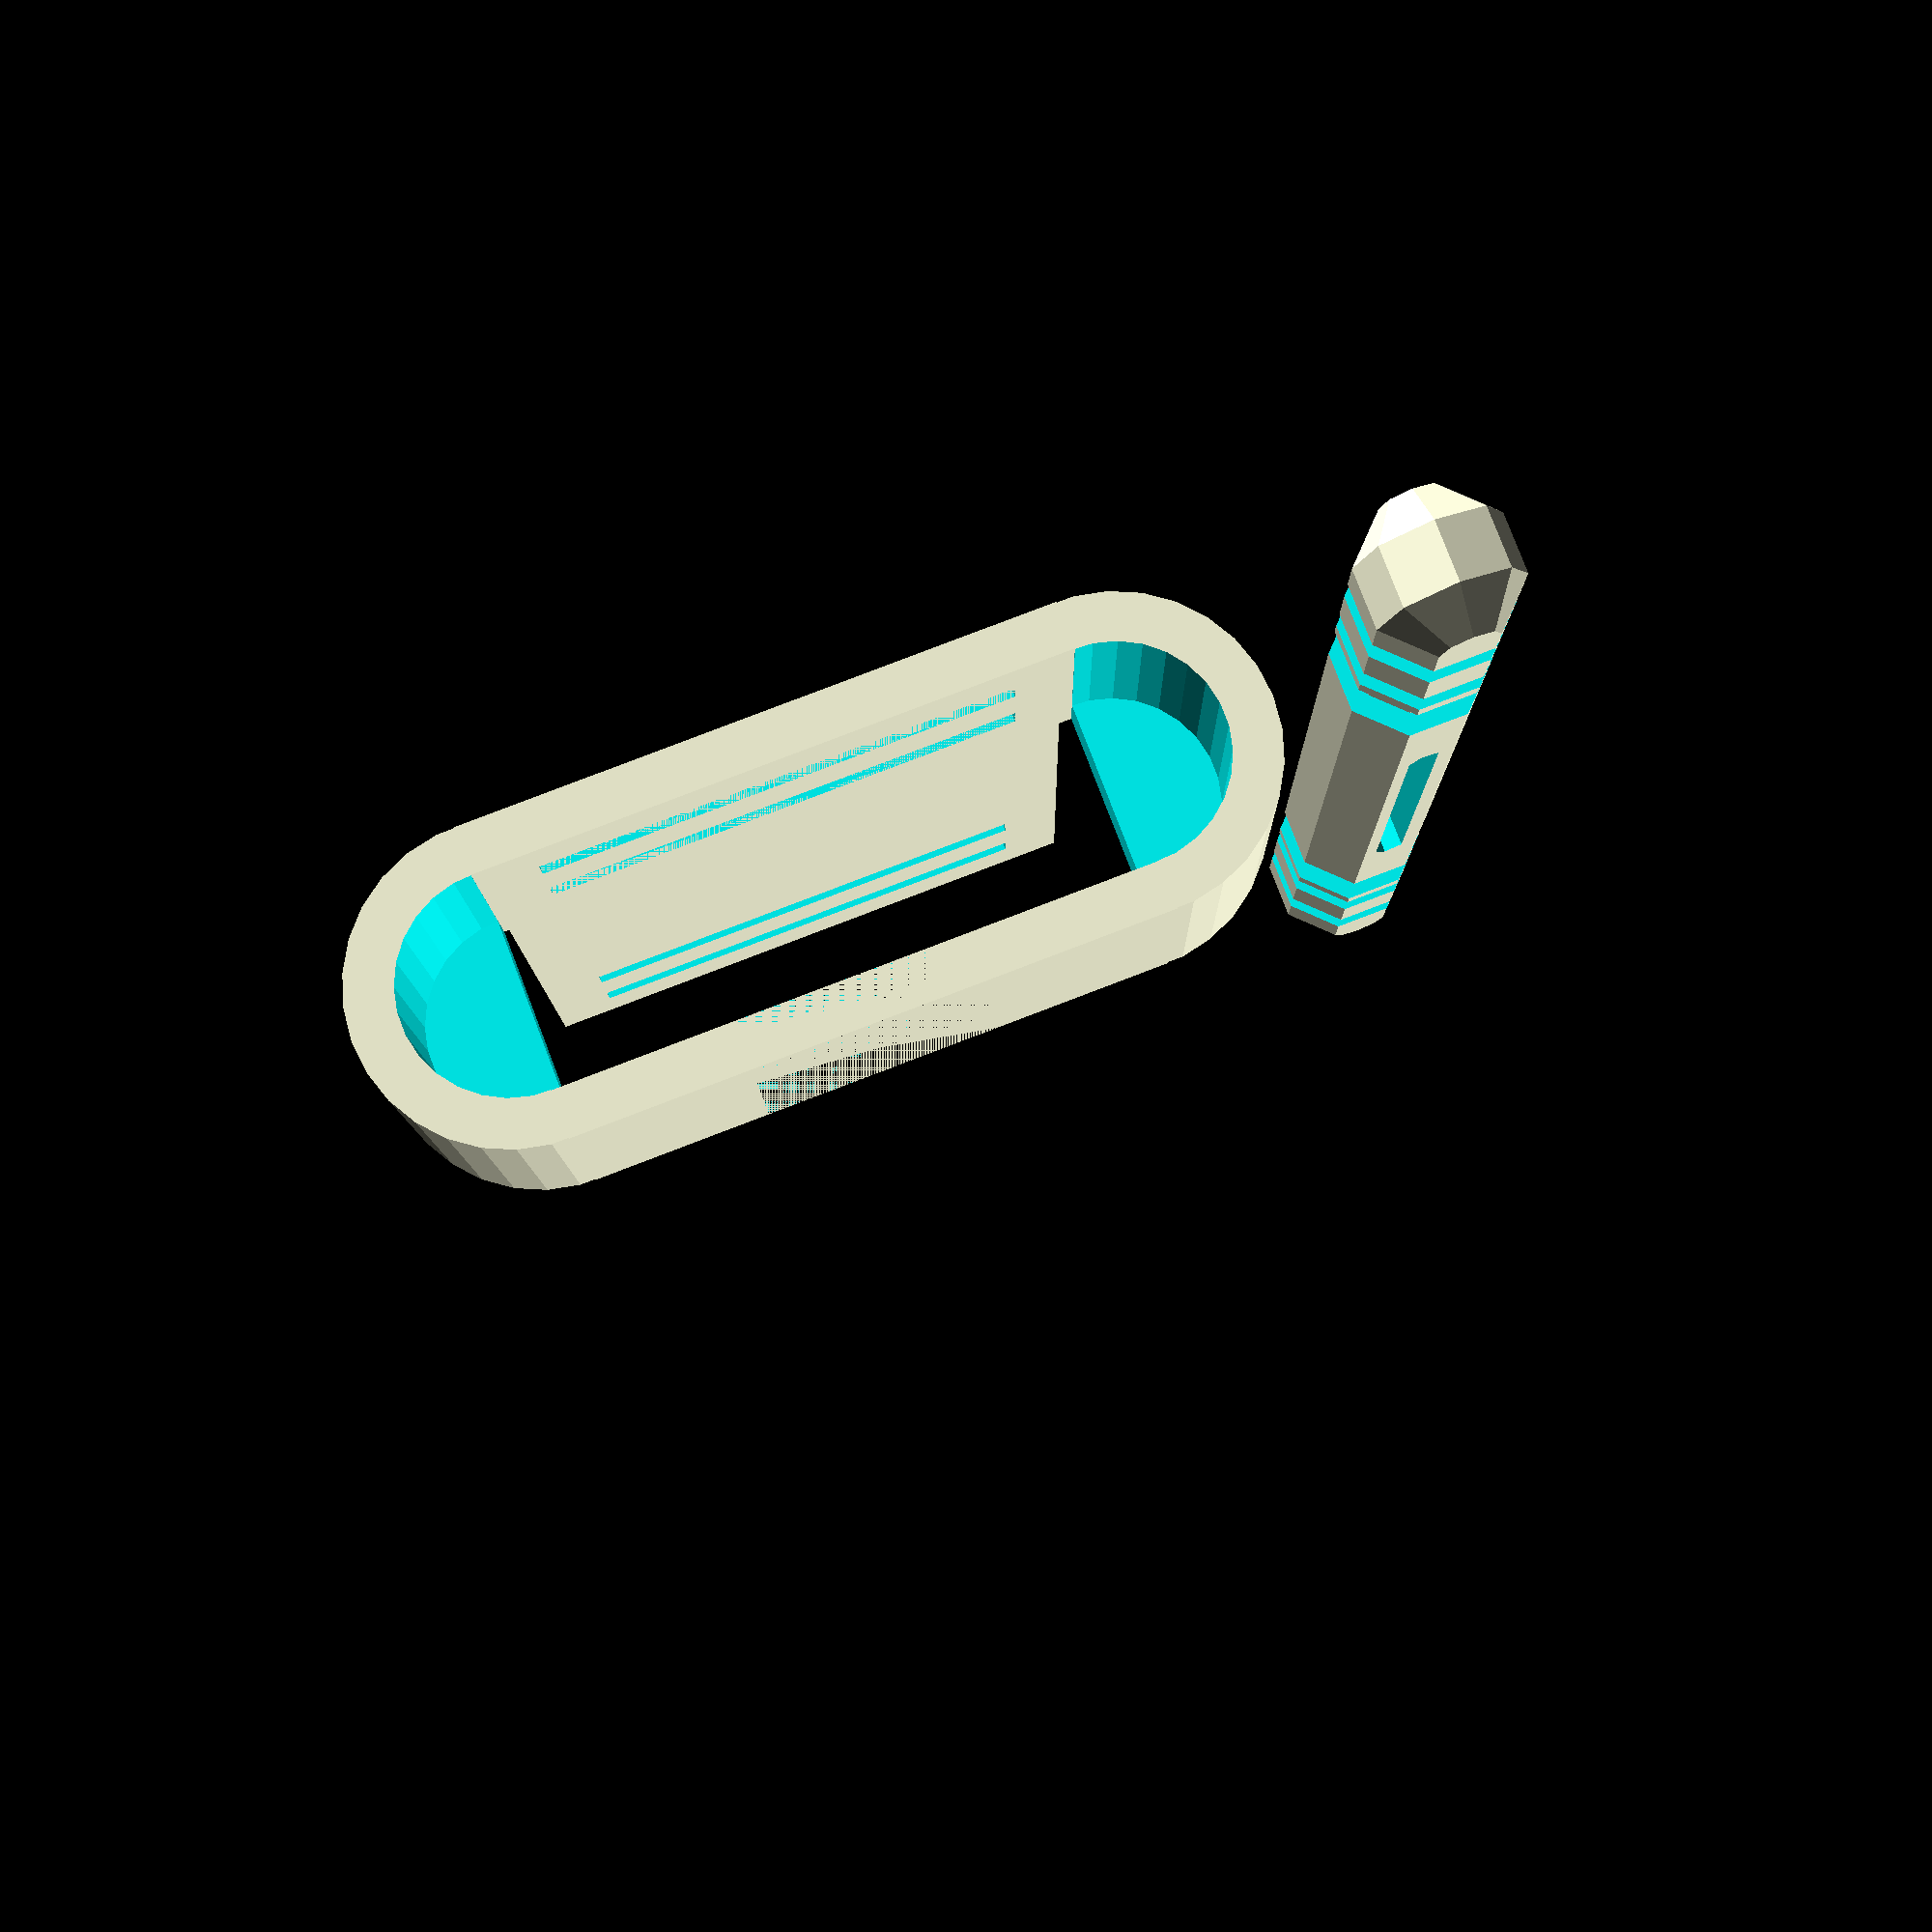
<openscad>
rod_r=7;//rod radius mm
rod_l=140;//rod length mm
rod_g=5;//rod groove radius
rod_res=8;//rod resolution

rod_groove_l=[4,4,8];//
rod_groove_p=[12,22,28];//

rod_in_strap_space=2;//spacing between rod and the curve
strap_holder_w=50;//strap holder width
strap_holder_t=1.5;//strap holder thickness
strap_holder_l=90;//strap holder length
holder_w=25;//curvy holder width
strap_w=40;// velcro strap width
strap_t=3;//velcro strap groove thickness
curve_sup_t=5;//groove support thichness
curve_t=4;//curve thickness

groov_p_y=[6,15];//y-position of strap grooves 

groov_array_length=2;//length of grooves y-position array 
curve_op=20;//curve upper openning window width 

//calculations
groov_p_x=(strap_holder_w-strap_w)/2;

curve_or=rod_r+rod_in_strap_space+curve_t; //curve outer radius
curve_ir=rod_r+rod_in_strap_space; //curve inner radius
window_y_p=(strap_holder_w-curve_op)/2;//y-position of window






///////////////////////////////////////////
//////////////////////////////////////////

module strap_holder(){
difference(){
union(){
cube([strap_holder_w,holder_w,curve_t]);
cube([strap_holder_w,strap_holder_l,strap_holder_t]);
}
for(i=[0:1:groov_array_length-1]){
translate([groov_p_x,groov_p_y[i],0])cube([strap_w,strap_t,curve_t]);
  translate([groov_p_x,strap_holder_l-strap_t-groov_p_y[i],0])cube([strap_w,strap_t,curve_t]);  
}   

}
//curve building
difference(){
translate([0,0,curve_or])rotate([-90,0,0])difference(){cylinder(r=curve_or,h=holder_w);
    translate([0,0,-curve_sup_t])cylinder(r=curve_ir,h=holder_w);
    
}
    translate([0,-.1,0])cube(300);
}

translate([strap_holder_w,0,0])mirror([1,0,0])
difference(){
translate([0,0,curve_or])rotate([-90,0,0])difference(){cylinder(r=curve_or,h=holder_w);
    translate([0,0,-curve_sup_t])cylinder(r=curve_ir,h=holder_w);
    
}
    translate([0,-.1,0])cube(300);
}
difference(){
translate([0,0,curve_or+curve_ir])cube([strap_holder_w,holder_w,curve_t]);
translate([window_y_p,0,curve_or+curve_ir])cube([curve_op,holder_w,curve_t]);
}
}
///////////////////////////////////



module rod(){
difference(){
hull(){
translate([0,rod_r,rod_r])sphere(r=rod_r,$fn=rod_res);
translate([0,rod_l-rod_r,rod_r])sphere(r=rod_r,$fn=rod_res);
}
//
hull(){
translate([0,(-strap_w+rod_l)/2,0])cylinder(r=strap_t/2,h=rod_r*2);
translate([0,(strap_w+rod_l)/2,0])cylinder(r=strap_t/2,h=rod_r*2);
}


for(i=[0:1:2]){
translate([0,rod_groove_p[i],rod_r])rotate([-90,0,0])rotate([0,0,22.5])difference(){cylinder(r=rod_r+1,h=rod_groove_l[i],$fn=rod_res);cylinder(r=rod_g,h=rod_groove_l[i],$fn=rod_res);
}
translate([0,rod_l-rod_groove_p[i],rod_r])rotate([90,0,0])rotate([0,0,22.5])difference(){cylinder(r=rod_r+1,h=rod_groove_l[i],$fn=rod_res);cylinder(r=rod_g,h=rod_groove_l[i],$fn=rod_res);
    
    
}

}
}
}
translate([-30,0,0])rod();
strap_holder();
</openscad>
<views>
elev=99.9 azim=359.4 roll=200.9 proj=p view=solid
</views>
